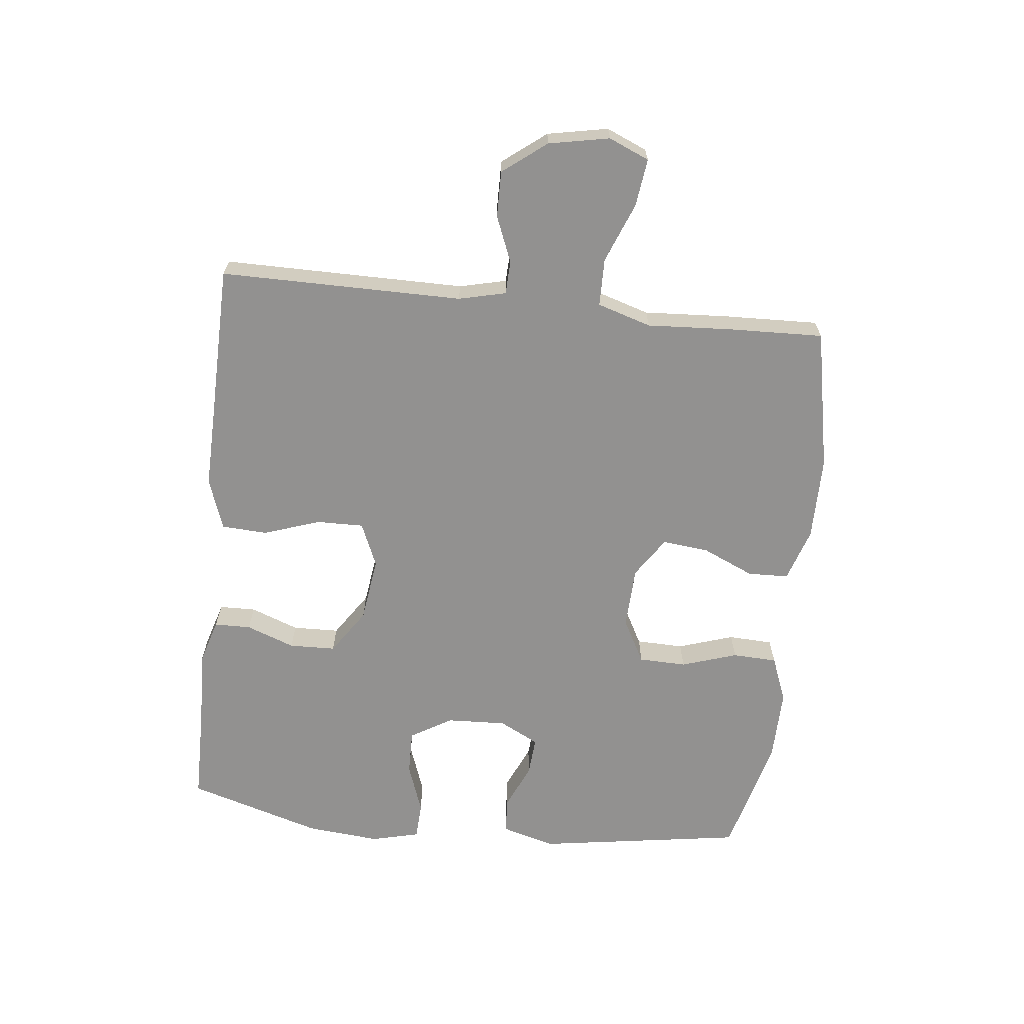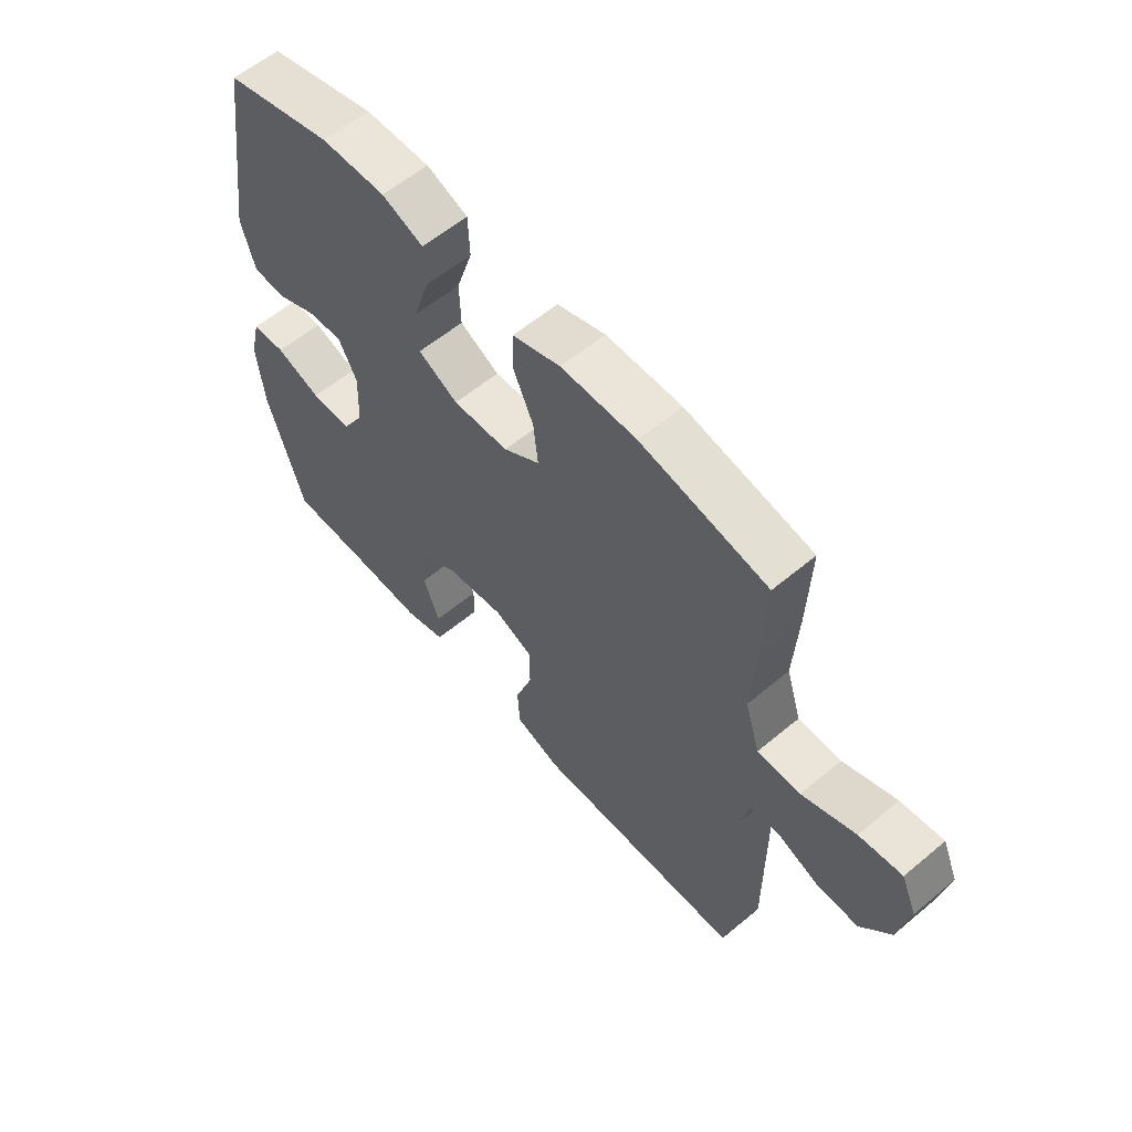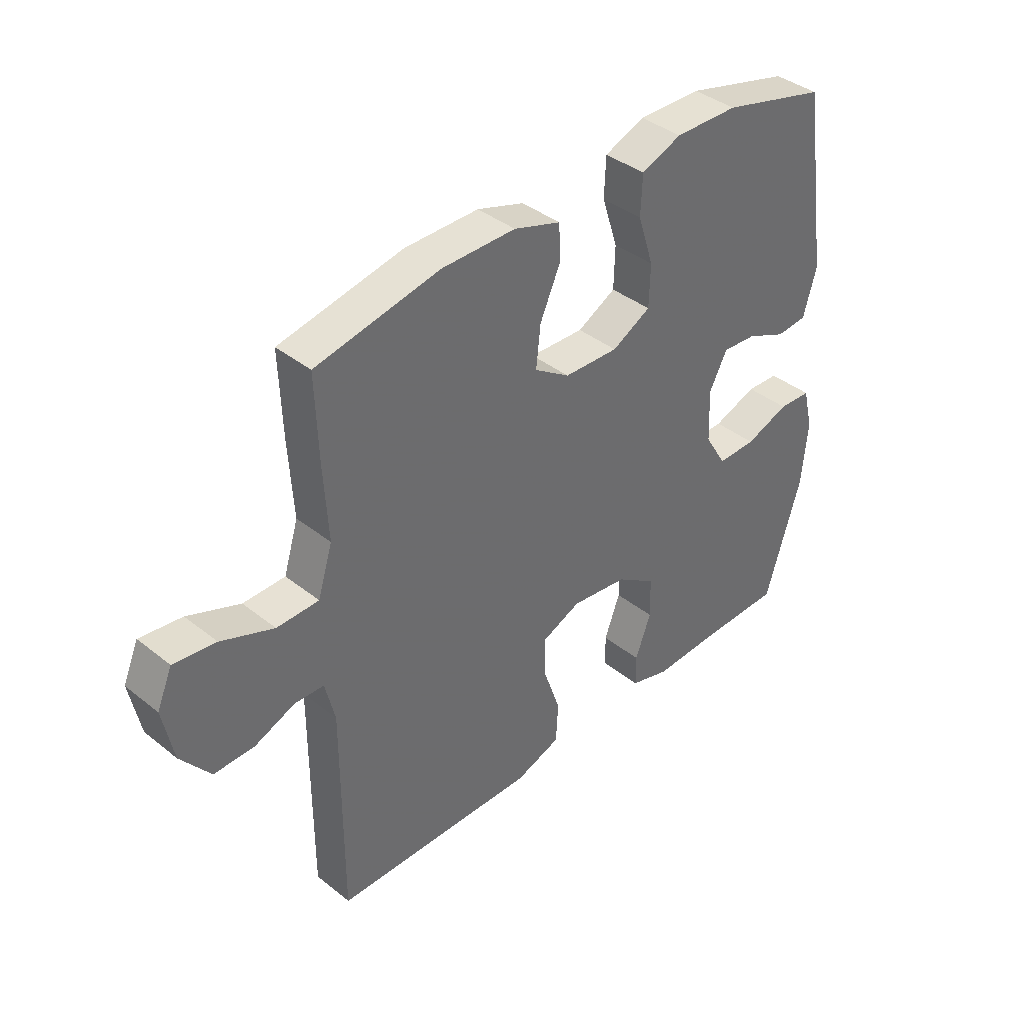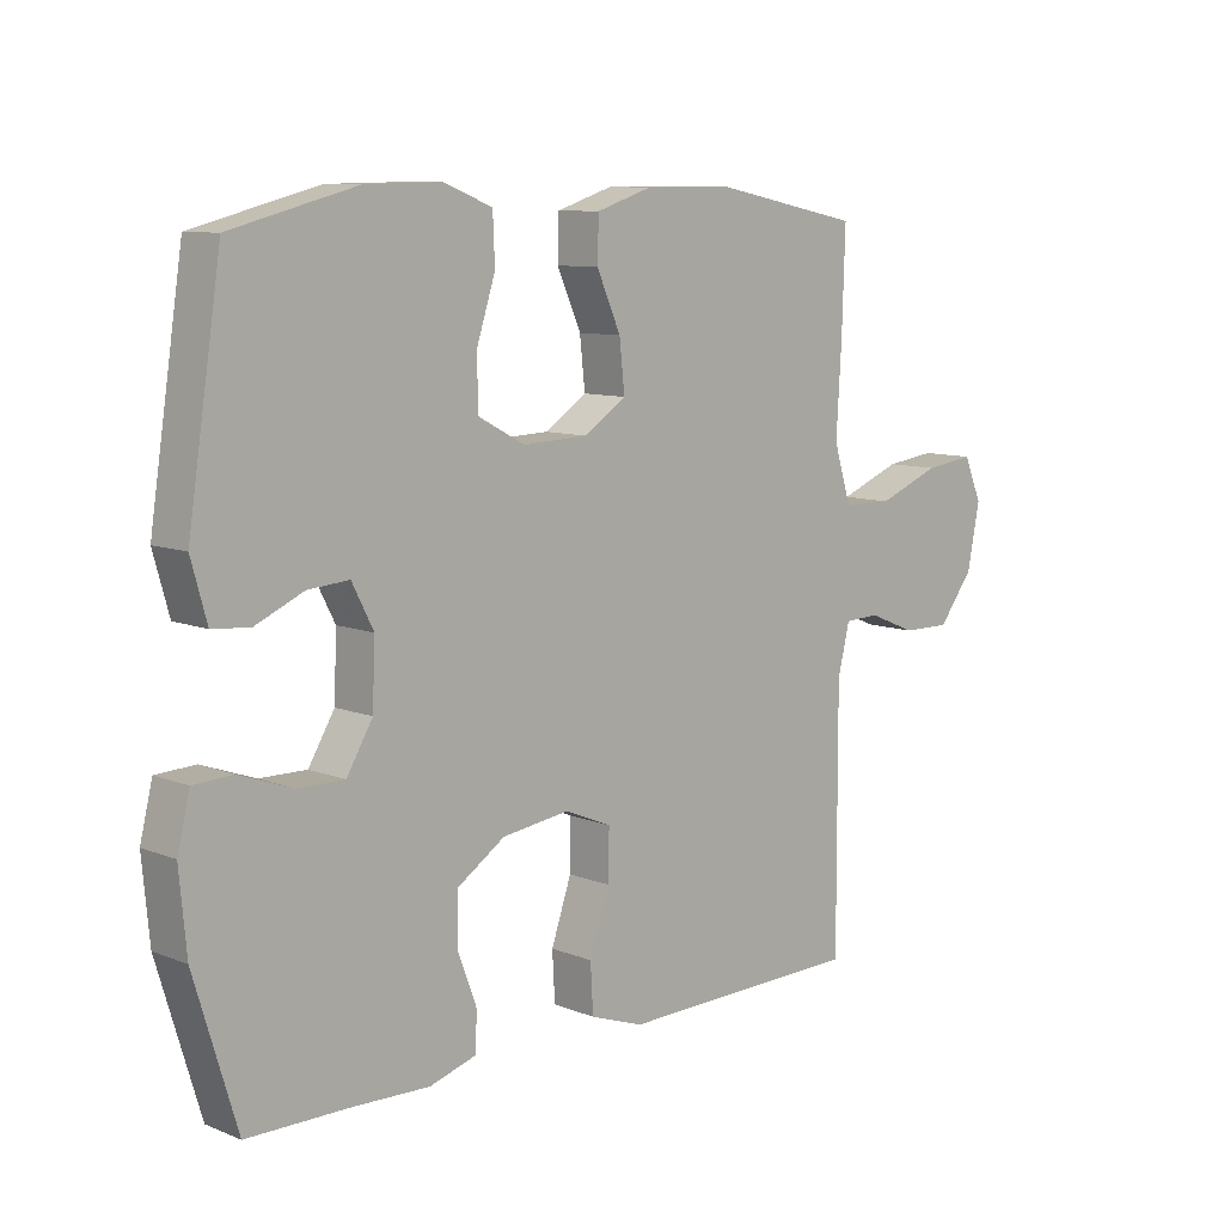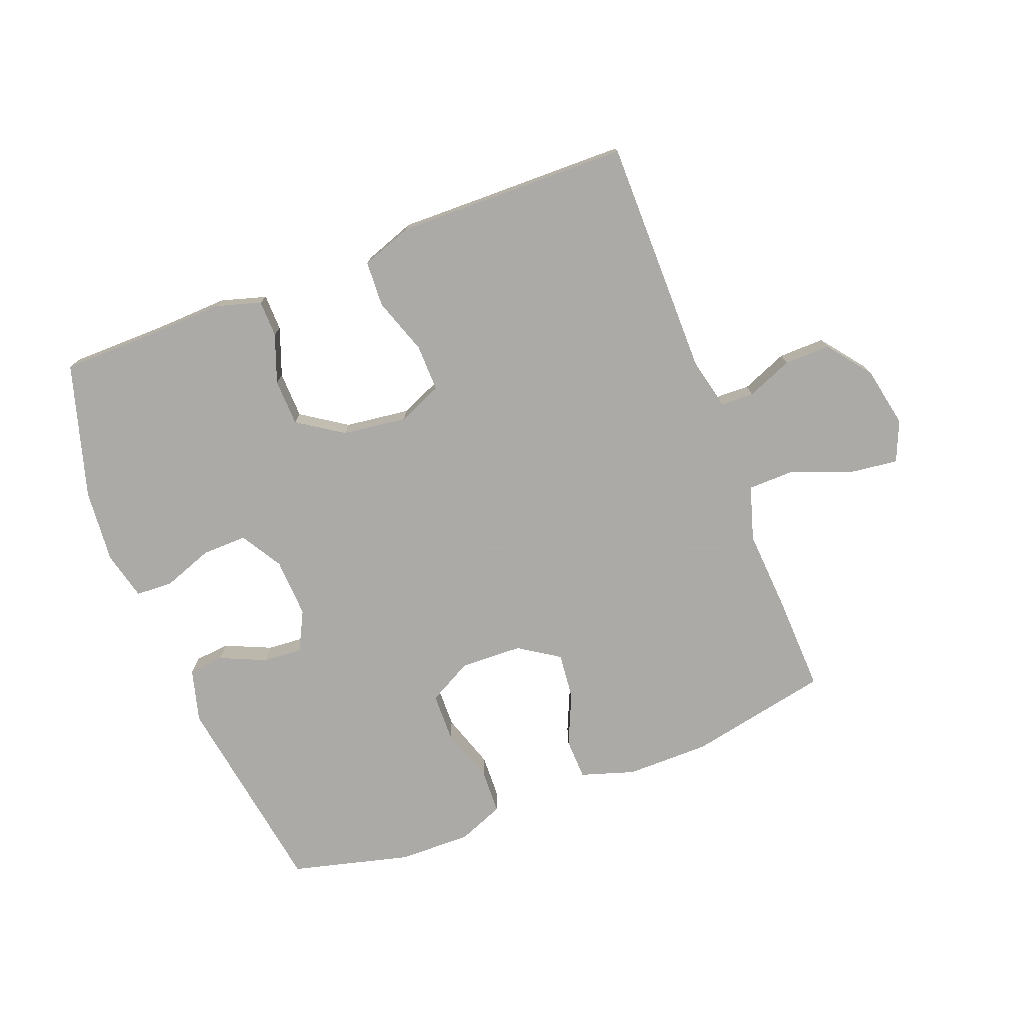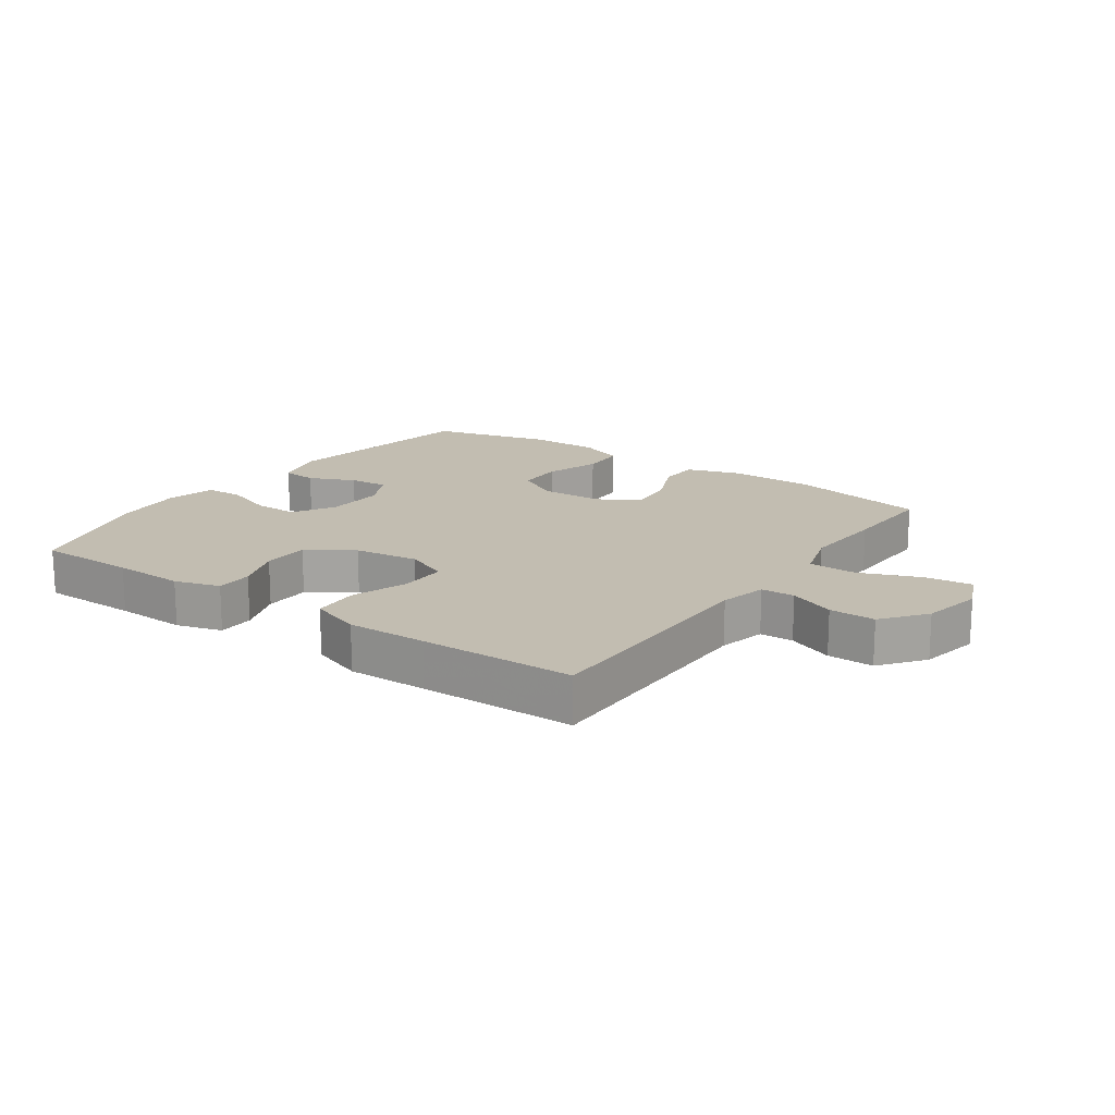
<metadata>
{"format":"obj","ext":"obj","renderer":"f3d","projection":"perspective","resolution":1024,"background":"white","views":[{"elev":-66.1,"azim":-96.2,"up":"+Y"},{"elev":58.9,"azim":-130.7,"up":"+Z"},{"elev":39.3,"azim":-45.3,"up":"+Z"},{"elev":9.3,"azim":135.9,"up":"+Z"},{"elev":-75.7,"azim":-158.7,"up":"+Y"},{"elev":16.8,"azim":-144.9,"up":"+Y"}]}
</metadata>
<code>
v -0.5 0.07 0.5
v -0.273 0.07 0.545
v -0.138 0.07 0.545
v -0.052 0.07 0.517
v -0.05 0.07 0.451
v -0.087 0.07 0.368
v -0.095 0.07 0.293
v -0.03 0.07 0.25
v 0.07 0.07 0.246
v 0.141 0.07 0.284
v 0.143 0.07 0.361
v 0.114 0.07 0.451
v 0.117 0.07 0.523
v 0.191 0.07 0.552
v 0.307 0.07 0.55
v 0.5 0.07 0.5
v 0.551 0.07 0.166
v 0.527 0.07 0.08
v 0.47 0.07 0.075
v 0.396 0.07 0.108
v 0.333 0.07 0.113
v 0.3 0.07 0.049
v 0.304 0.07 -0.047
v 0.344 0.07 -0.114
v 0.416 0.07 -0.113
v 0.497 0.07 -0.084
v 0.557 0.07 -0.087
v 0.576 0.07 -0.165
v 0.565 0.07 -0.284
v 0.5 0.07 -0.5
v 0.341 0.07 -0.501
v 0.226 0.07 -0.505
v 0.153 0.07 -0.483
v 0.152 0.07 -0.424
v 0.181 0.07 -0.346
v 0.179 0.07 -0.271
v 0.106 0.07 -0.222
v 0.002 0.07 -0.208
v -0.069 0.07 -0.238
v -0.068 0.07 -0.314
v -0.037 0.07 -0.405
v -0.041 0.07 -0.479
v -0.124 0.07 -0.508
v -0.252 0.07 -0.505
v -0.5 0.07 -0.5
v -0.499 0.07 -0.109
v -0.517 0.07 -0.033
v -0.571 0.07 -0.031
v -0.645 0.07 -0.061
v -0.719 0.07 -0.062
v -0.773 0.07 0.008
v -0.792 0.07 0.106
v -0.764 0.07 0.171
v -0.687 0.07 0.161
v -0.591 0.07 0.123
v -0.514 0.07 0.124
v -0.487 0.07 0.211
v -0.495 0.07 0.346
v -0.5 0 0.5
v -0.273 0 0.545
v -0.138 0 0.545
v -0.052 0 0.517
v -0.05 0 0.451
v -0.087 0 0.368
v -0.095 0 0.293
v -0.03 0 0.25
v 0.07 0 0.246
v 0.141 0 0.284
v 0.143 0 0.361
v 0.114 0 0.451
v 0.117 0 0.523
v 0.191 0 0.552
v 0.307 0 0.55
v 0.5 0 0.5
v 0.551 0 0.166
v 0.527 0 0.08
v 0.47 0 0.075
v 0.396 0 0.108
v 0.333 0 0.113
v 0.3 0 0.049
v 0.304 0 -0.047
v 0.344 0 -0.114
v 0.416 0 -0.113
v 0.497 0 -0.084
v 0.557 0 -0.087
v 0.576 0 -0.165
v 0.565 0 -0.284
v 0.5 0 -0.5
v 0.341 0 -0.501
v 0.226 0 -0.505
v 0.153 0 -0.483
v 0.152 0 -0.424
v 0.181 0 -0.346
v 0.179 0 -0.271
v 0.106 0 -0.222
v 0.002 0 -0.208
v -0.069 0 -0.238
v -0.068 0 -0.314
v -0.037 0 -0.405
v -0.041 0 -0.479
v -0.124 0 -0.508
v -0.252 0 -0.505
v -0.5 0 -0.5
v -0.499 0 -0.109
v -0.517 0 -0.033
v -0.571 0 -0.031
v -0.645 0 -0.061
v -0.719 0 -0.062
v -0.773 0 0.008
v -0.792 0 0.106
v -0.764 0 0.171
v -0.687 0 0.161
v -0.591 0 0.123
v -0.514 0 0.124
v -0.487 0 0.211
v -0.495 0 0.346
f 57 58 1 2
f 56 57 2 3
f 52 53 54 55
f 52 55 56
f 51 52 56
f 48 49 50 51
f 47 48 51 56
f 46 47 56 3
f 44 45 46 3
f 40 41 42 43
f 39 40 43 44
f 32 33 34 35
f 31 32 35 36
f 30 31 36
f 29 30 36
f 28 29 36 37
f 25 26 27 28
f 24 25 28 37
f 17 18 19 20
f 17 20 21
f 16 17 21
f 15 16 21 22
f 11 12 13 14
f 10 11 14 15
f 3 4 5 6
f 3 6 7
f 39 44 3 7
f 23 24 37 38
f 22 23 38 39
f 10 15 22 39
f 9 10 39
f 8 9 39
f 7 8 39
f 60 59 116 115
f 61 60 115 114
f 113 112 111 110
f 114 113 110
f 114 110 109
f 109 108 107 106
f 114 109 106 105
f 61 114 105 104
f 61 104 103 102
f 101 100 99 98
f 102 101 98 97
f 93 92 91 90
f 94 93 90 89
f 94 89 88
f 94 88 87
f 95 94 87 86
f 86 85 84 83
f 95 86 83 82
f 78 77 76 75
f 79 78 75
f 79 75 74
f 80 79 74 73
f 72 71 70 69
f 73 72 69 68
f 64 63 62 61
f 65 64 61
f 65 61 102 97
f 96 95 82 81
f 97 96 81 80
f 97 80 73 68
f 97 68 67
f 97 67 66
f 97 66 65
f 1 59 60 2
f 2 60 61 3
f 3 61 62 4
f 4 62 63 5
f 5 63 64 6
f 6 64 65 7
f 7 65 66 8
f 8 66 67 9
f 9 67 68 10
f 10 68 69 11
f 11 69 70 12
f 12 70 71 13
f 13 71 72 14
f 14 72 73 15
f 15 73 74 16
f 16 74 75 17
f 17 75 76 18
f 18 76 77 19
f 19 77 78 20
f 20 78 79 21
f 21 79 80 22
f 22 80 81 23
f 23 81 82 24
f 24 82 83 25
f 25 83 84 26
f 26 84 85 27
f 27 85 86 28
f 28 86 87 29
f 29 87 88 30
f 30 88 89 31
f 31 89 90 32
f 32 90 91 33
f 33 91 92 34
f 34 92 93 35
f 35 93 94 36
f 36 94 95 37
f 37 95 96 38
f 38 96 97 39
f 39 97 98 40
f 40 98 99 41
f 41 99 100 42
f 42 100 101 43
f 43 101 102 44
f 44 102 103 45
f 45 103 104 46
f 46 104 105 47
f 47 105 106 48
f 48 106 107 49
f 49 107 108 50
f 50 108 109 51
f 51 109 110 52
f 52 110 111 53
f 53 111 112 54
f 54 112 113 55
f 55 113 114 56
f 56 114 115 57
f 57 115 116 58
f 58 116 59 1

</code>
